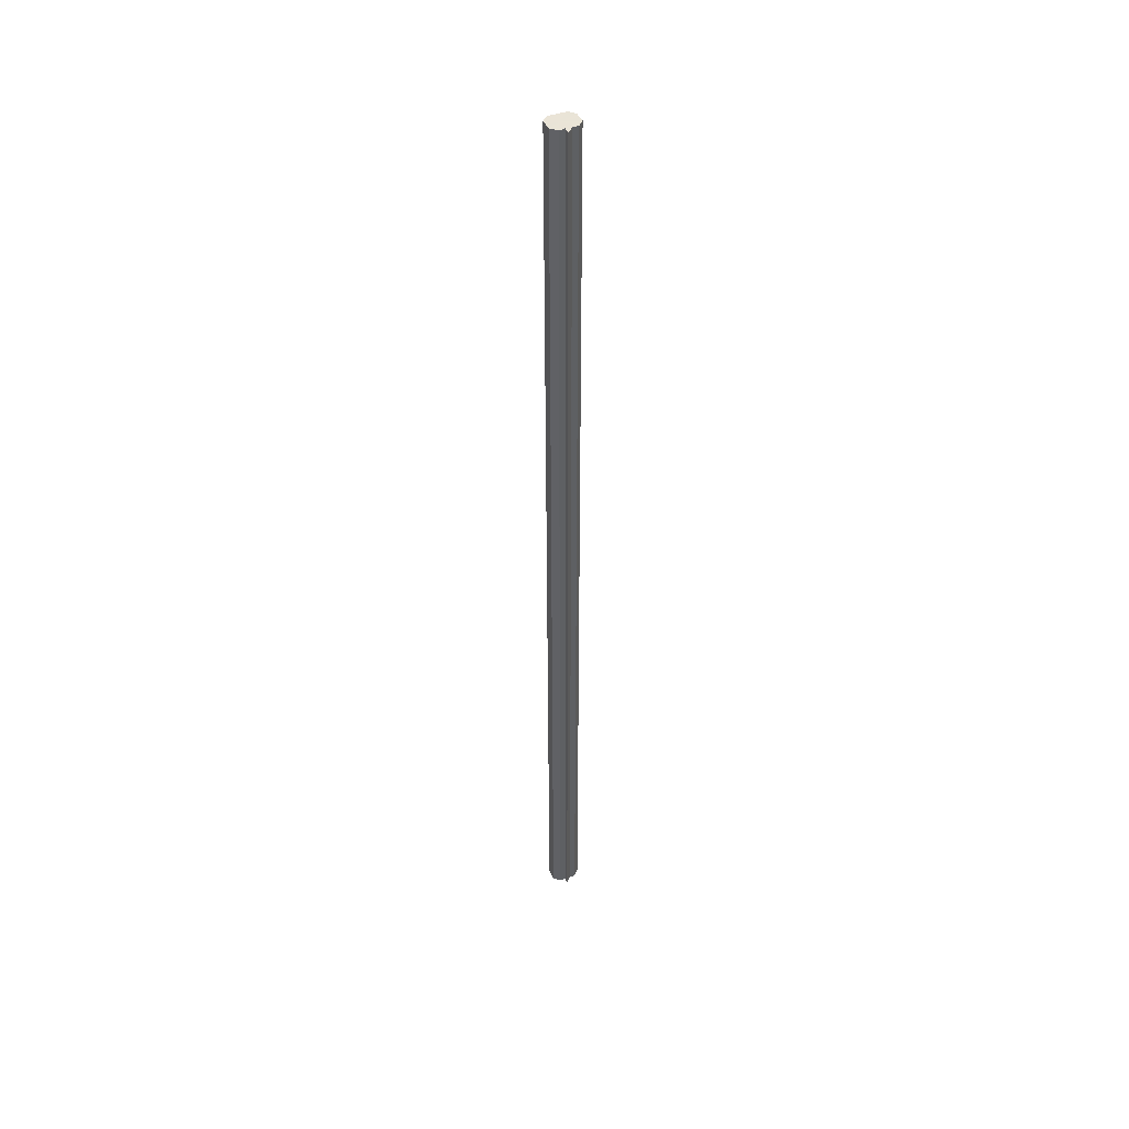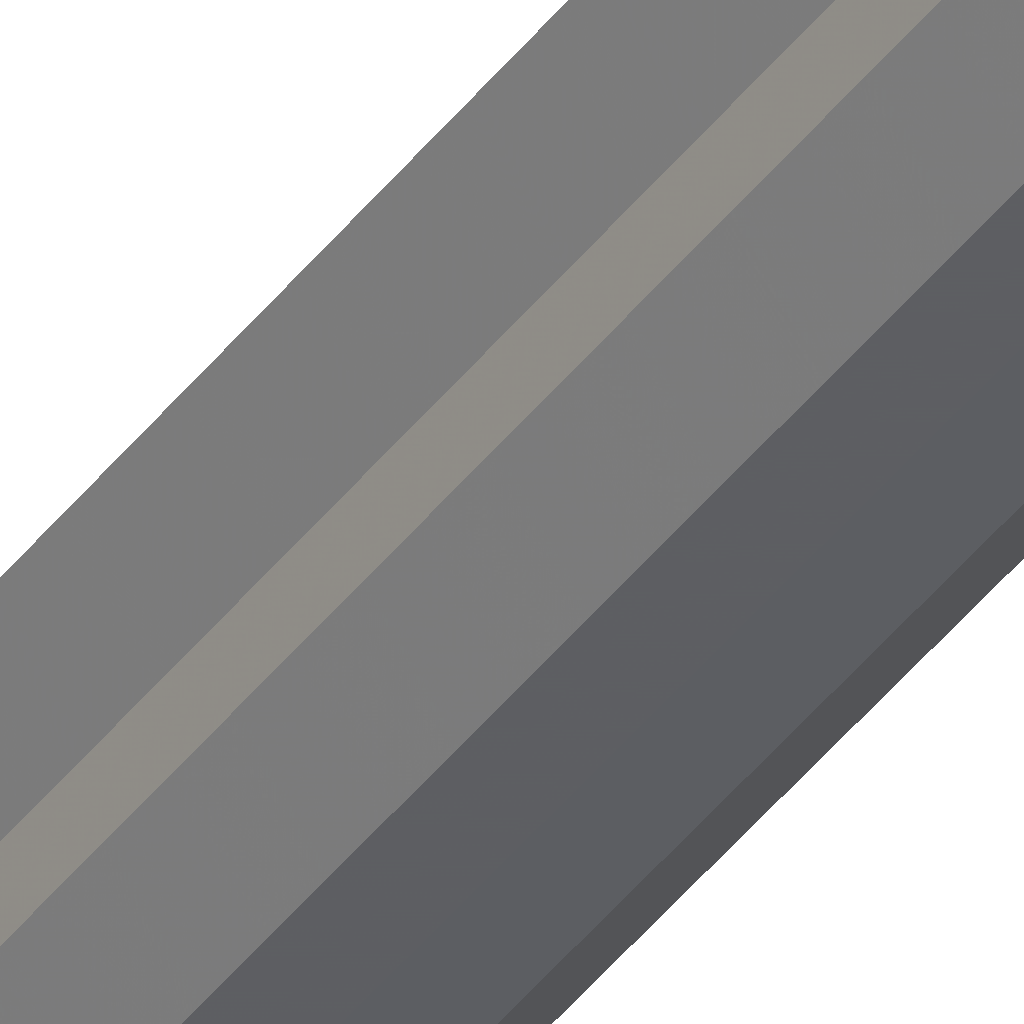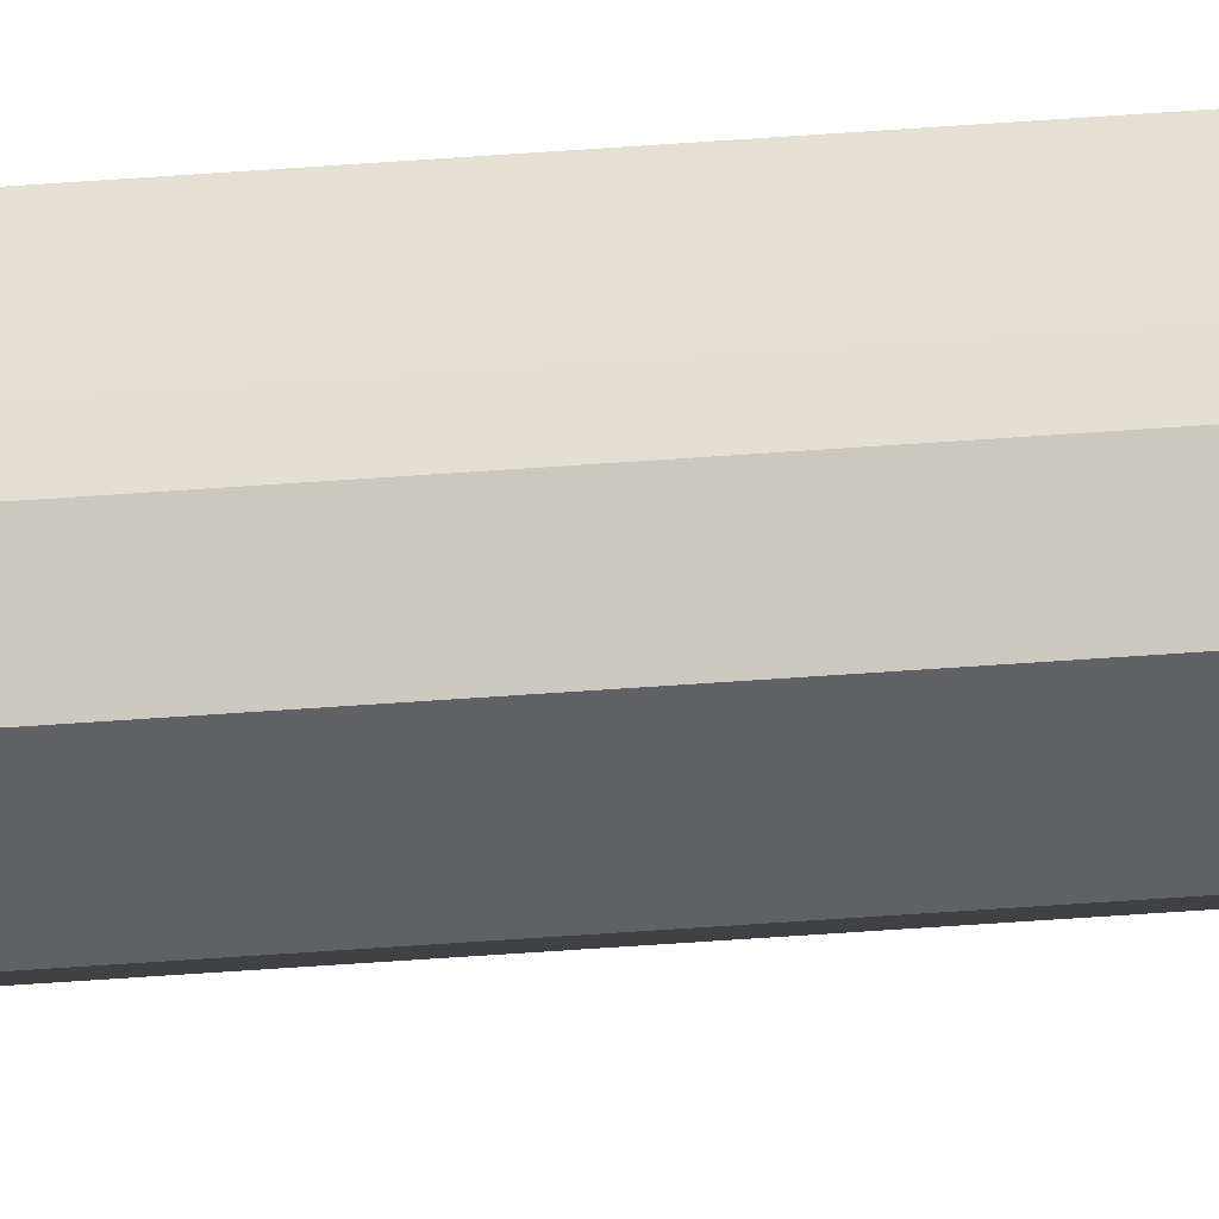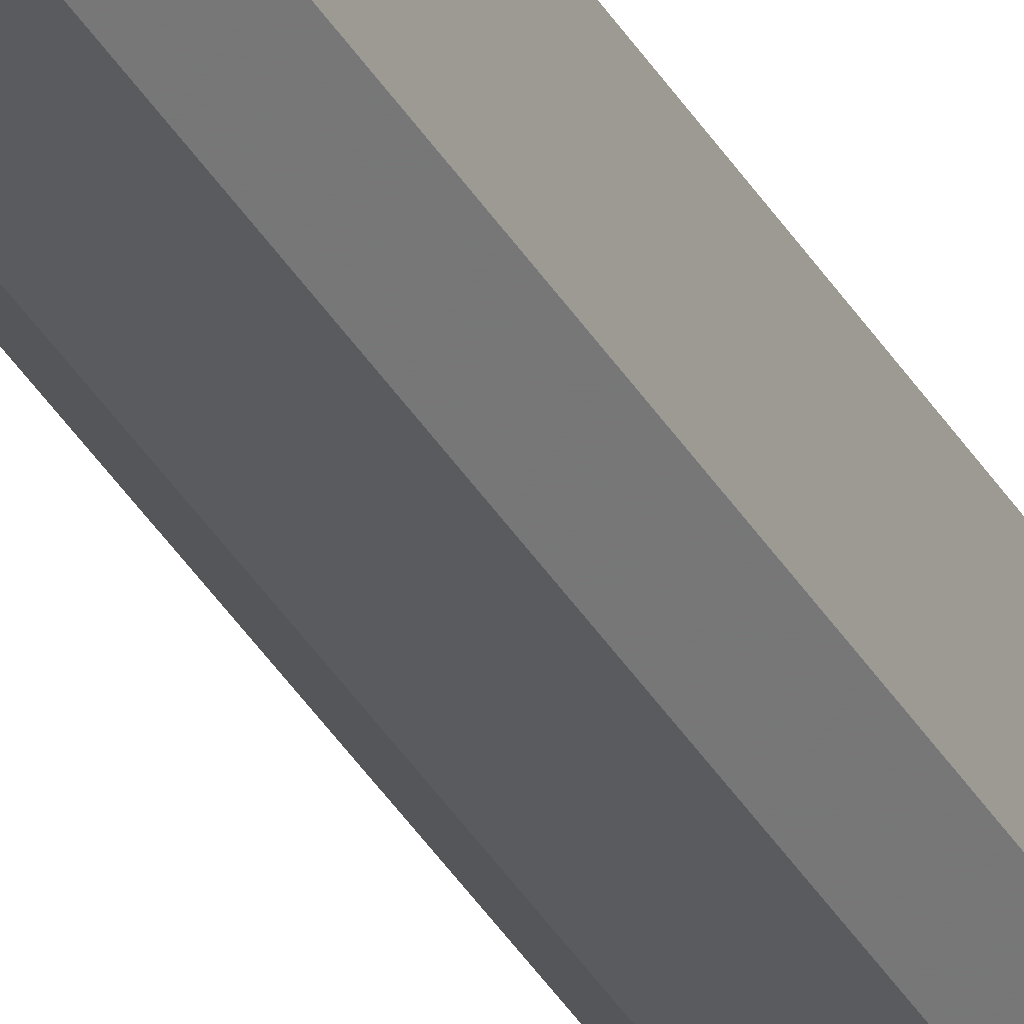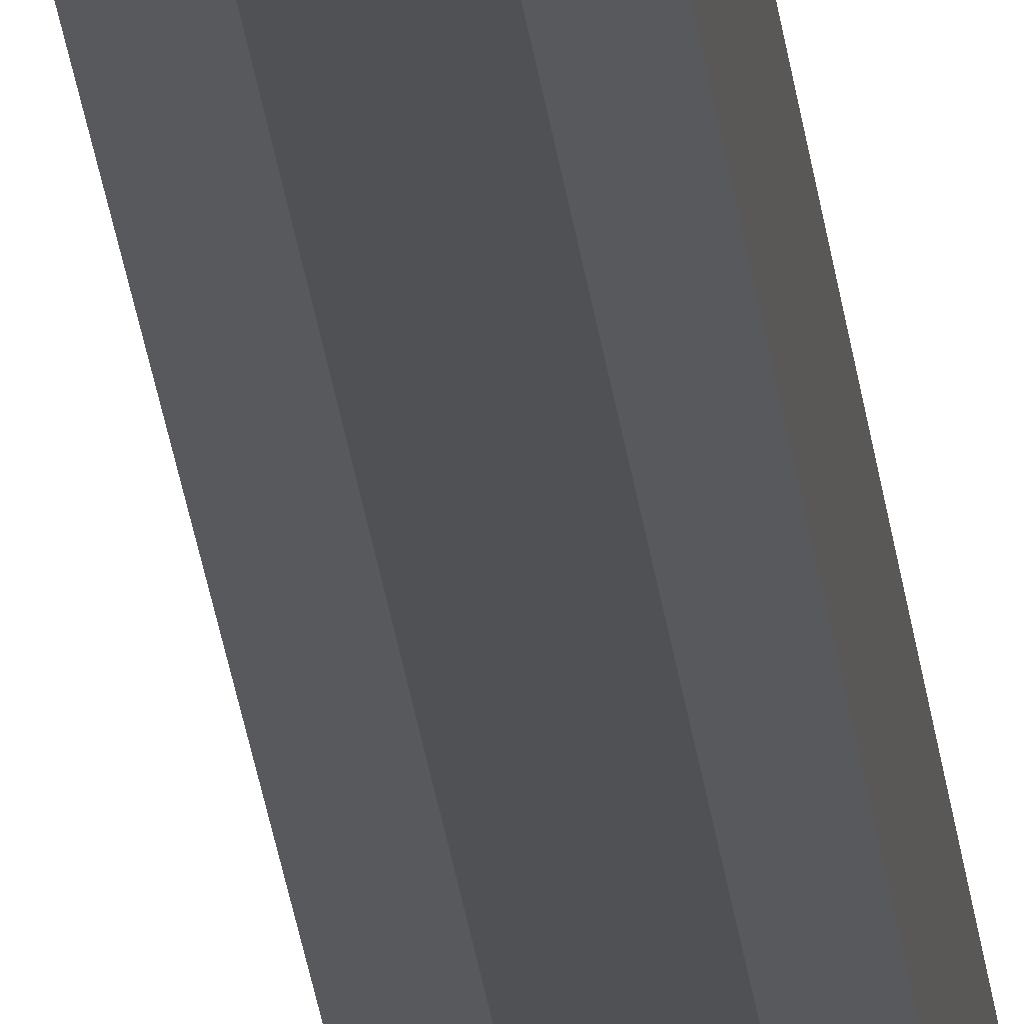
<metadata>
{"format":"obj","ext":"obj","renderer":"f3d","projection":"perspective","resolution":1024,"background":"white","views":[{"elev":43.8,"azim":-113.2,"up":"+Z"},{"elev":-38.8,"azim":-32.0,"up":"+Y"},{"elev":-49.0,"azim":94.8,"up":"+Y"},{"elev":-32.5,"azim":24.4,"up":"+Y"},{"elev":-19.9,"azim":4.7,"up":"+Y"}]}
</metadata>
<code>
o 9671
v 2248 1915 7.339
v 2248 1915 7.339
v 2248 1915 8.992
v 2248 1915 7.339
v 2248 1915 8.992
v 2248 1915 7.339
v 2248 1915 8.992
v 2248 1915 7.339
v 2248 1915 8.992
v 2248 1915 7.339
v 2248 1915 8.992
v 2248 1915 7.339
v 2248 1915 8.992
v 2248 1915 7.339
v 2248 1915 8.992
v 2248 1915 7.339
v 2248 1915 8.992
v 2248 1915 7.339
v 2248 1915 8.992
v 2248 1915 7.339
v 2248 1915 8.992
v 2248 1915 7.339
v 2248 1915 8.992
v 2248 1915 7.339
v 2248 1915 8.992
v 2248 1915 7.339
v 2248 1915 8.992
v 2248 1915 7.339
v 2248 1915 8.992
v 2248 1915 7.339
v 2248 1915 8.992
v 2248 1915 7.339
v 2248 1915 8.992
v 2248 1915 7.339
v 2248 1915 8.992
v 2248 1915 7.339
v 2248 1915 8.992
v 2248 1915 7.339
v 2248 1915 8.992
v 2248 1915 7.339
v 2248 1915 8.992
v 2248 1915 7.339
v 2248 1915 8.992
v 2248 1915 7.339
v 2248 1915 8.992
v 2248 1915 7.339
v 2248 1915 8.992
v 2248 1915 7.339
v 2248 1915 8.992
v 2248 1915 7.339
v 2248 1915 8.992
v 2248 1915 7.339
v 2248 1915 8.992
v 2248 1915 7.339
v 2248 1915 8.992
v 2248 1915 7.339
v 2248 1915 8.992
v 2248 1915 7.339
v 2248 1915 7.339
v 2248 1915 7.339
v 2248 1915 7.339
v 2248 1915 7.339
v 2248 1915 7.339
v 2248 1915 7.339
v 2248 1915 7.339
v 2248 1915 7.339
v 2248 1915 7.339
v 2248 1915 7.339
v 2248 1915 7.339
v 2248 1915 7.339
v 2248 1915 7.339
v 2248 1915 7.339
v 2248 1915 8.992
v 2248 1915 8.992
v 2248 1915 8.992
v 2248 1915 8.992
v 2248 1915 8.992
v 2248 1915 8.992
v 2248 1915 8.992
v 2248 1915 8.992
v 2248 1915 8.992
v 2248 1915 8.992
v 2248 1915 8.992
v 2248 1915 8.992
v 2248 1915 8.992
v 2248 1915 8.992
v 2248 1915 8.992
v 2248 1915 8.992
v 2248 1915 8.992
v 2248 1915 7.339
v 2248 1915 7.339
v 2248 1915 8.992
f 1 2 3
f 2 4 5
f 4 6 7
f 8 1 9
f 10 8 11
f 12 10 13
f 14 12 15
f 16 14 17
f 18 16 19
f 20 18 21
f 22 20 23
f 24 22 25
f 26 24 27
f 28 26 29
f 29 30 31
f 31 32 33
f 33 34 35
f 35 36 37
f 37 38 39
f 39 40 41
f 41 42 43
f 43 44 45
f 45 46 47
f 47 48 49
f 49 50 51
f 51 52 53
f 53 54 55
f 55 56 57
f 58 56 59
f 58 59 60
f 58 60 61
f 58 61 62
f 58 62 63
f 58 63 64
f 58 64 65
f 58 65 66
f 58 66 67
f 58 67 68
f 58 68 69
f 58 69 70
f 58 70 71
f 58 71 72
f 73 72 74
f 75 74 76
f 75 76 77
f 75 77 78
f 75 78 79
f 75 79 80
f 75 80 81
f 75 81 82
f 75 82 83
f 75 83 84
f 75 84 85
f 75 85 86
f 75 86 87
f 75 87 88
f 75 88 89
f 90 91 92

</code>
